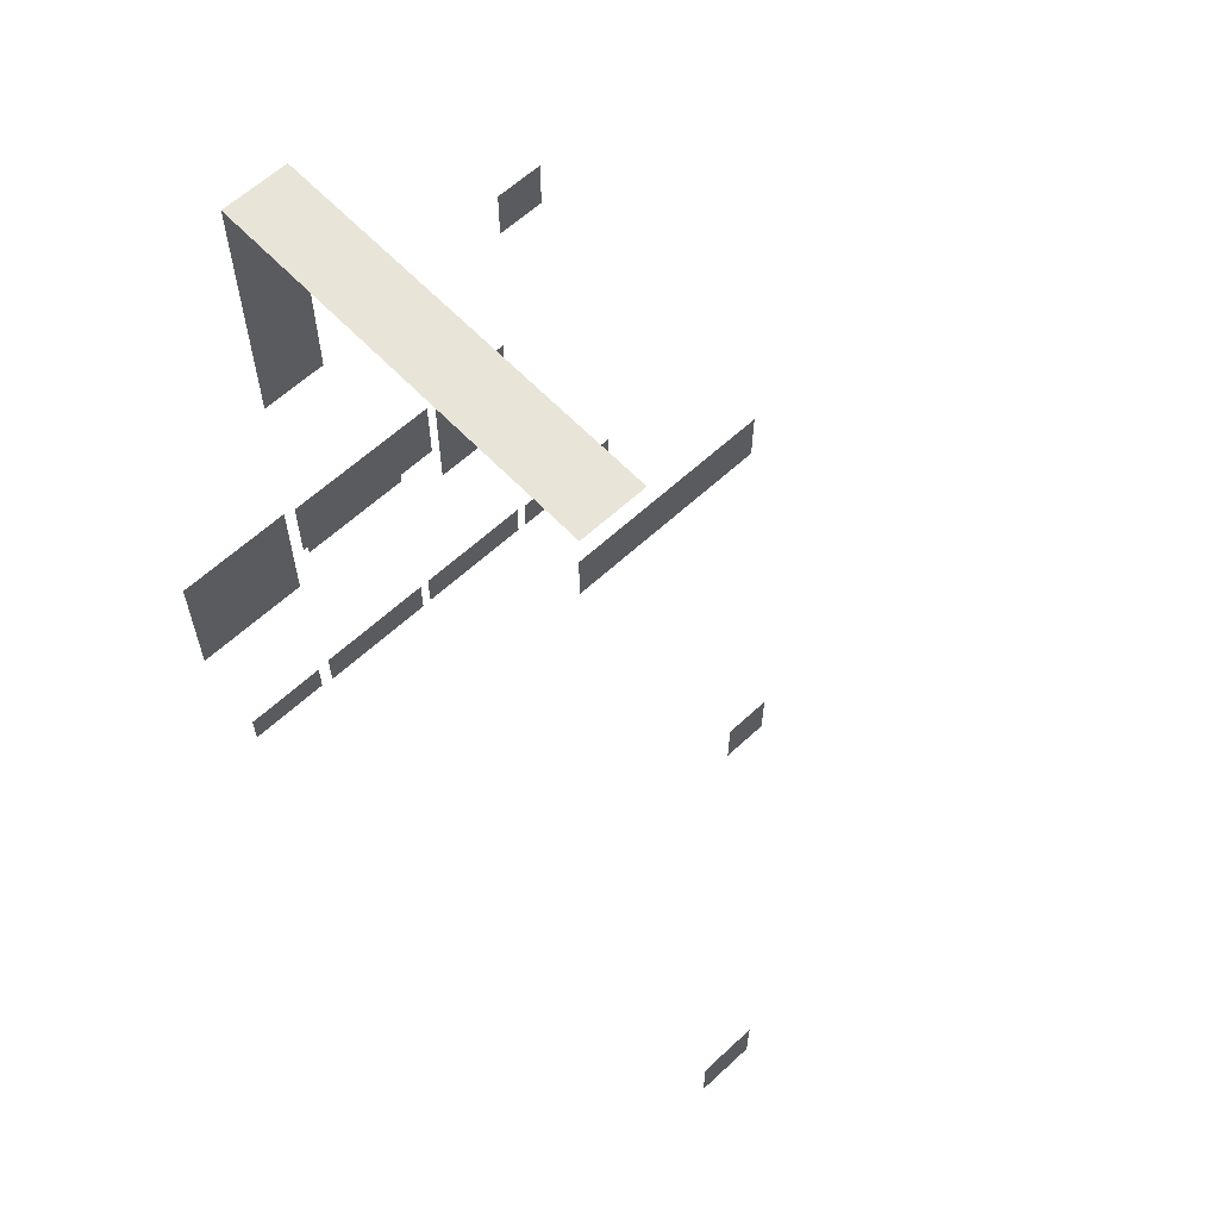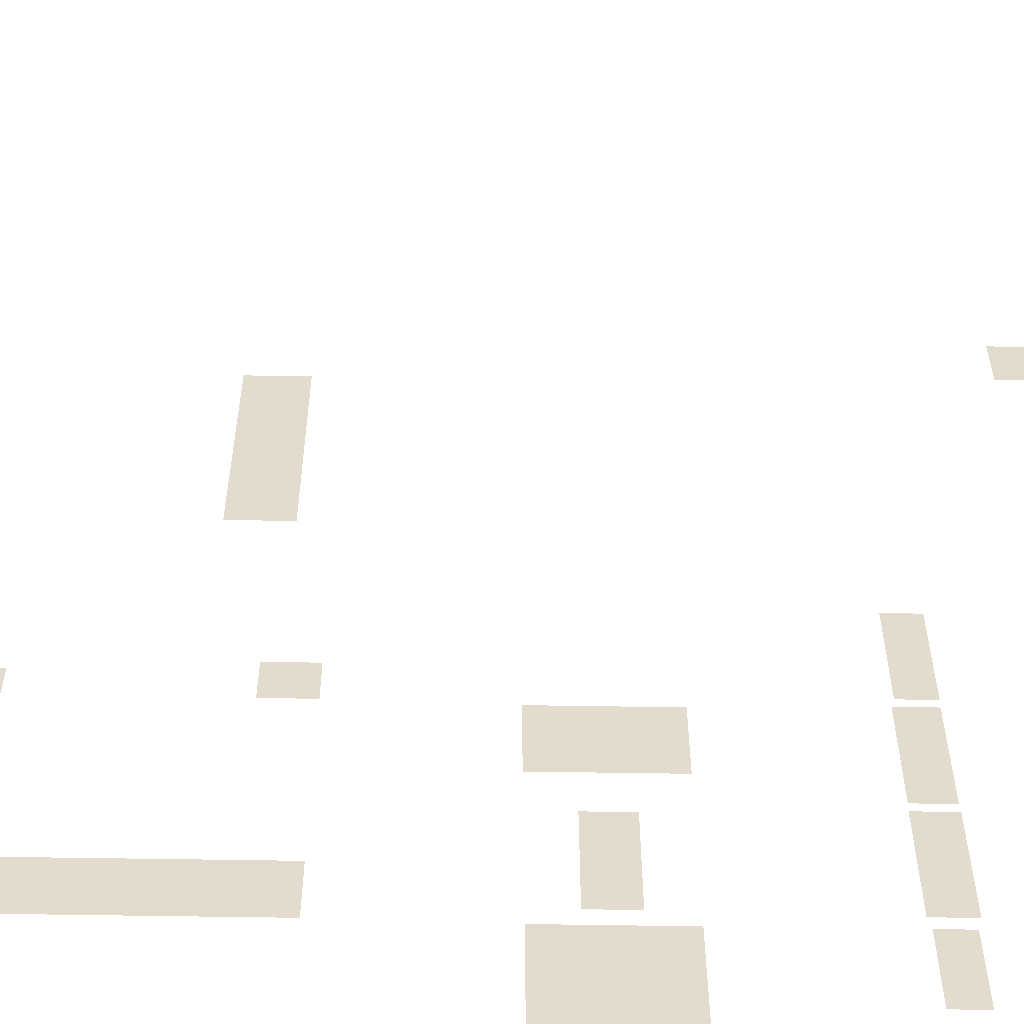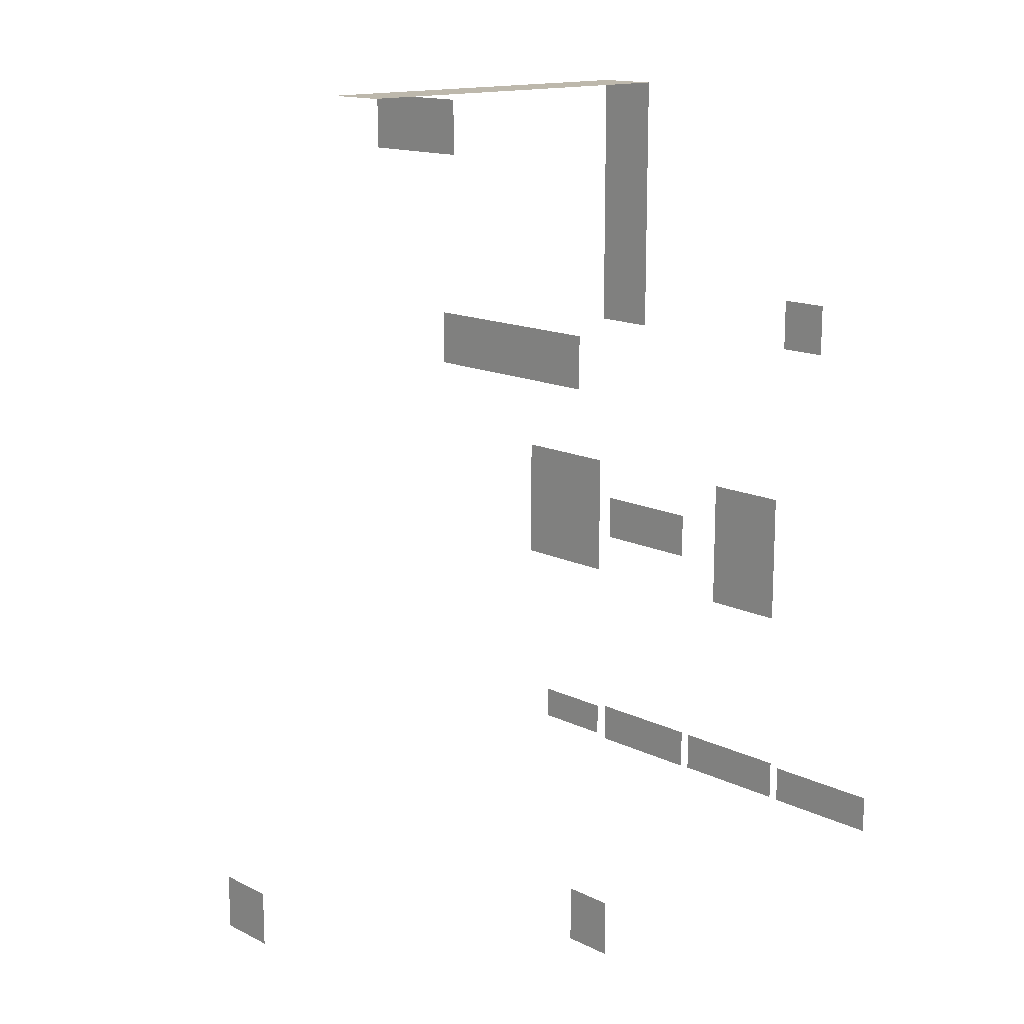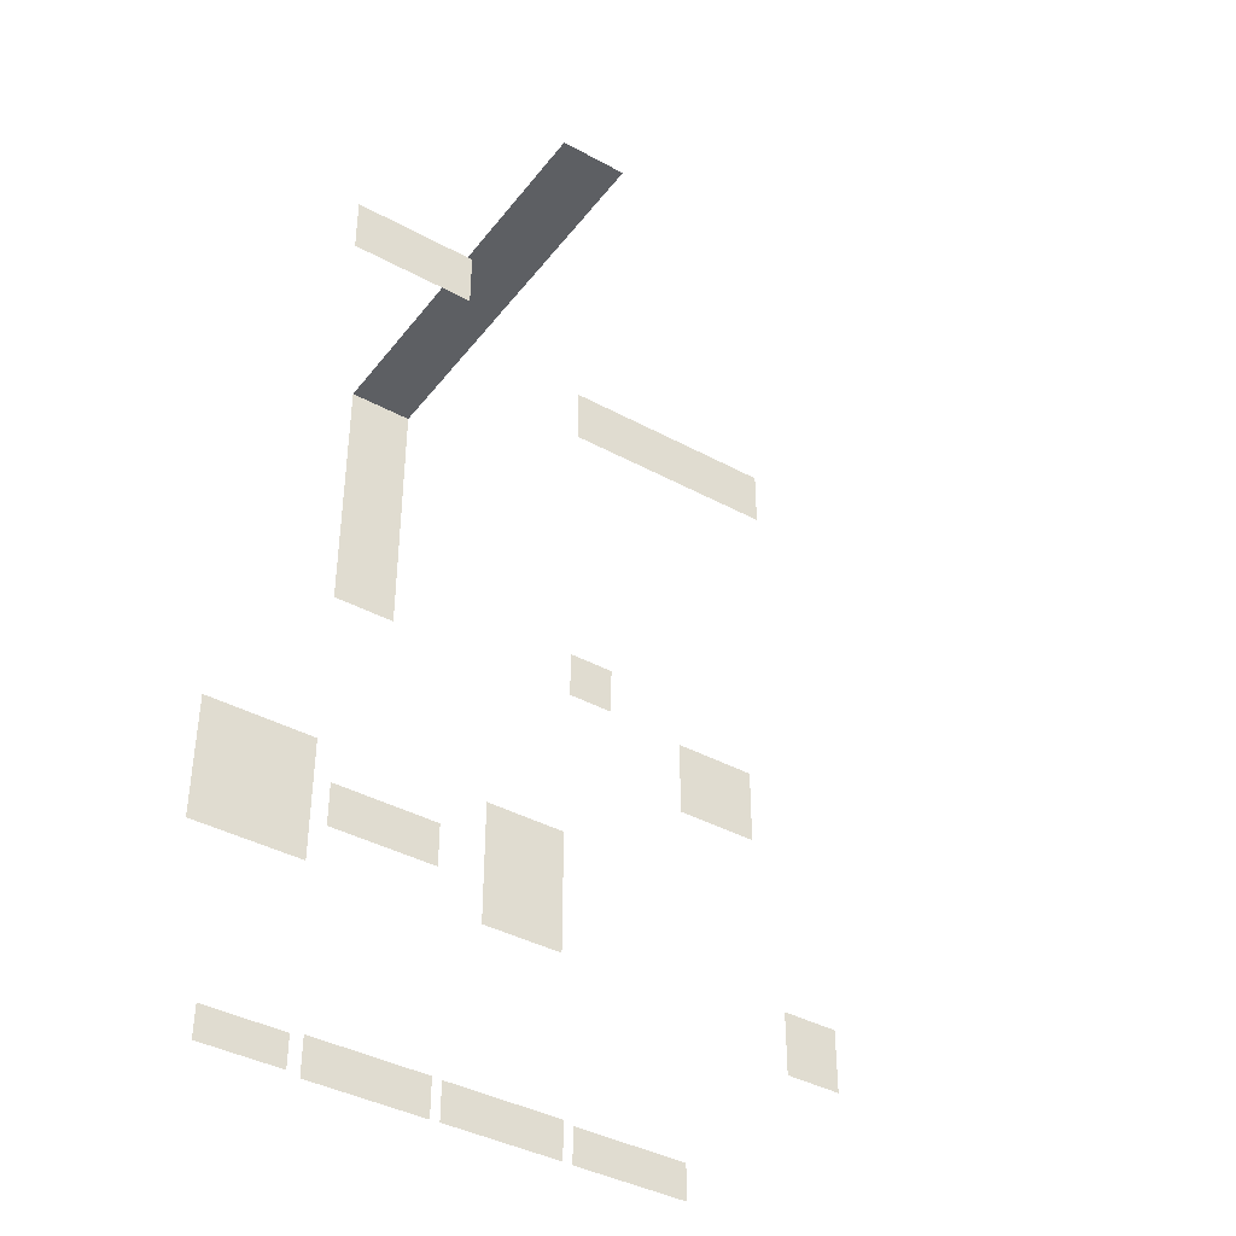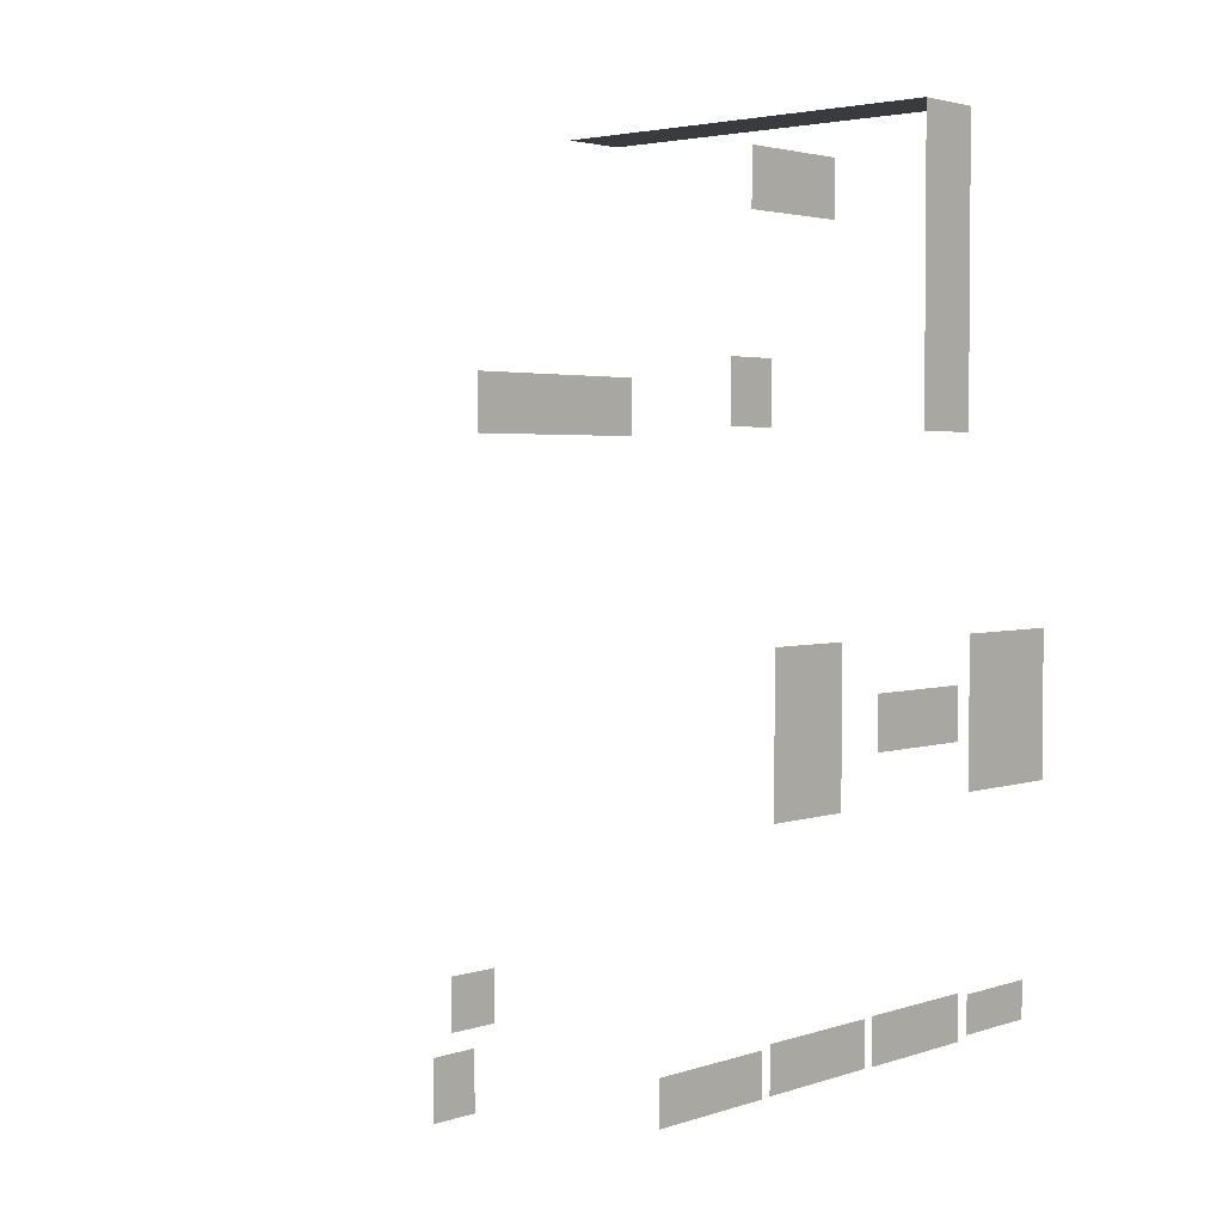
<metadata>
{"format":"obj","ext":"obj","renderer":"f3d","projection":"perspective","resolution":1024,"background":"white","views":[{"elev":61.4,"azim":46.7,"up":"+Z"},{"elev":-55.7,"azim":89.0,"up":"+Y"},{"elev":14.8,"azim":136.3,"up":"+Z"},{"elev":-39.9,"azim":56.0,"up":"+Z"},{"elev":2.9,"azim":-138.4,"up":"+Z"}]}
</metadata>
<code>
v 51.67 27.75 -19.19
v 51.67 12 -19.19
v 51.67 27.75 -26.51
v 51.67 12 -26.51
f 4 2 1 3
v 22.14 27.75 -17.76
v 22.14 36 -17.76
v 47.15 27.75 -17.76
v 47.15 36 -17.76
v 72.16 27.75 -17.76
v 72.16 36 -17.76
f 8 6 5 7 9 10
v 61.86 61.76 -45.63
v 61.86 36.87 -45.63
v 61.86 61.76 -52.27
v 61.86 36.87 -52.27
f 14 12 11 13
v 22.14 44.05 -79.13
v 22.14 29.5 -79.13
v 22.14 44.05 -85.19
v 22.14 29.5 -85.19
f 18 16 15 17
v 62.65 68.03 -118.8
v 62.65 61.76 -118.8
v 62.65 68.03 -126
v 62.65 61.76 -126
f 22 20 19 21
v 92.88 35.24 -118.8
v 92.88 27.75 -118.8
v 92.88 35.24 -125.9
v 92.88 27.75 -125.9
f 26 24 23 25
v 22.14 61.76 -45.63
v 22.14 68.03 -45.63
v 22.14 61.76 -52.27
v 22.14 68.03 -52.27
f 30 28 27 29
v 22.14 36 -17.76
v 22.14 27.75 -17.76
v 22.14 36 -52.21
v 22.14 27.75 -52.21
f 34 32 31 33
v 22.14 61.16 -73.56
v 22.14 50.21 -73.56
v 22.14 61.16 -90.79
v 22.14 50.21 -90.79
f 38 36 35 37
v 22.14 78.42 -112.8
v 22.14 63.03 -112.8
v 22.14 78.42 -117.6
v 22.14 63.03 -117.6
f 42 40 39 41
v 22.14 44.75 -112.3
v 22.14 29 -112.3
v 22.14 44.75 -117.6
v 22.14 29 -117.6
f 46 44 43 45
v 22.12 27.31 -73.73
v 22.12 12.56 -73.73
v 22.12 27.31 -90.76
v 22.12 12.56 -90.76
f 50 48 47 49
v 22.12 61.76 -112.4
v 22.12 46.01 -112.4
v 22.12 61.76 -117.5
v 22.12 46.01 -117.5
f 54 52 51 53
v 22.12 27.35 -112.7
v 22.12 16.4 -112.7
v 22.12 27.35 -117.1
v 22.12 16.4 -117.1
f 58 56 55 57

</code>
